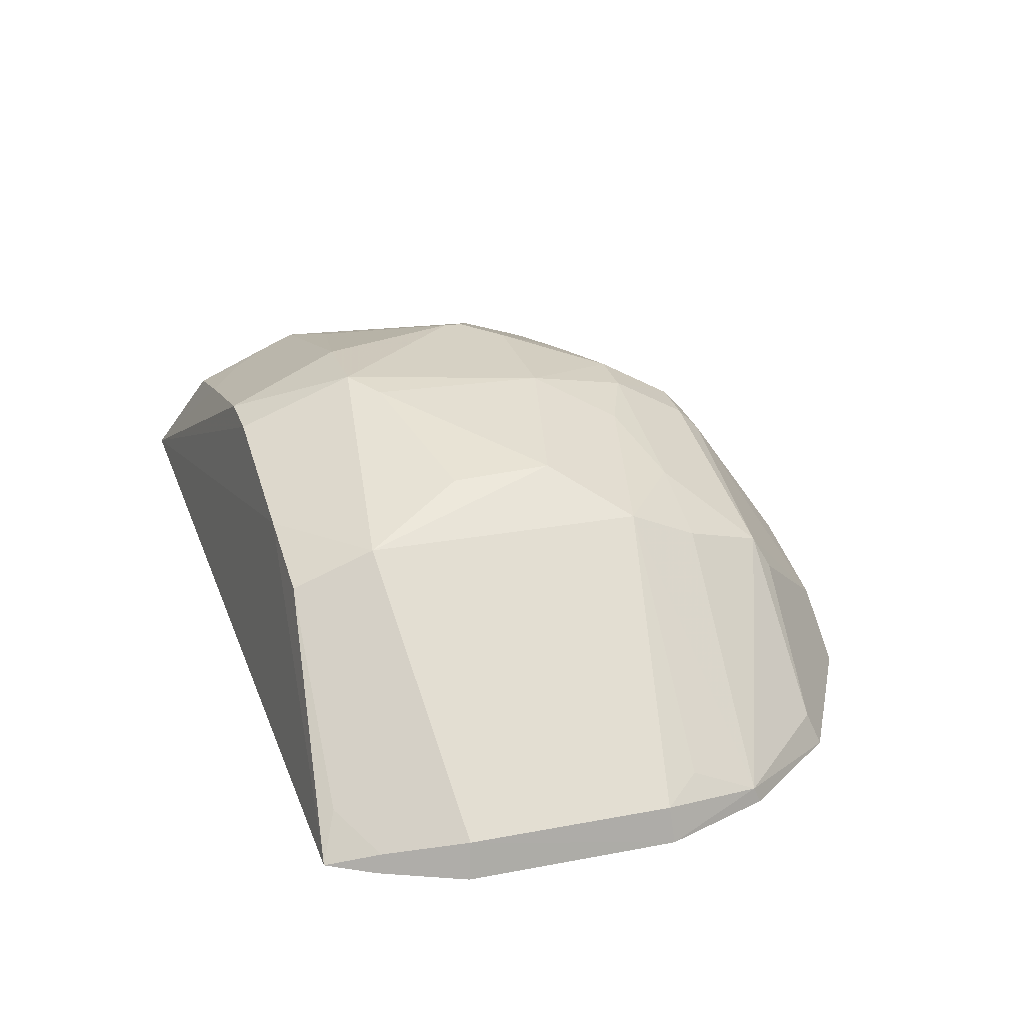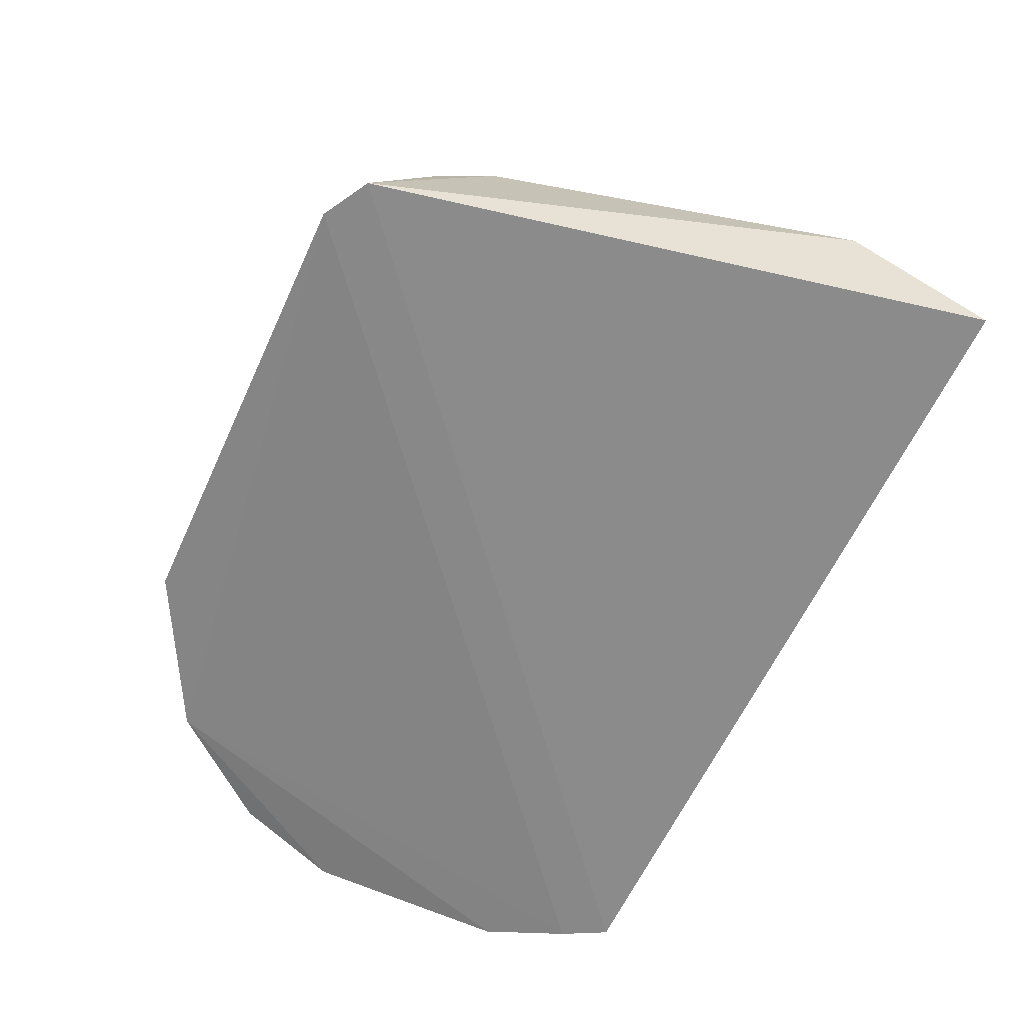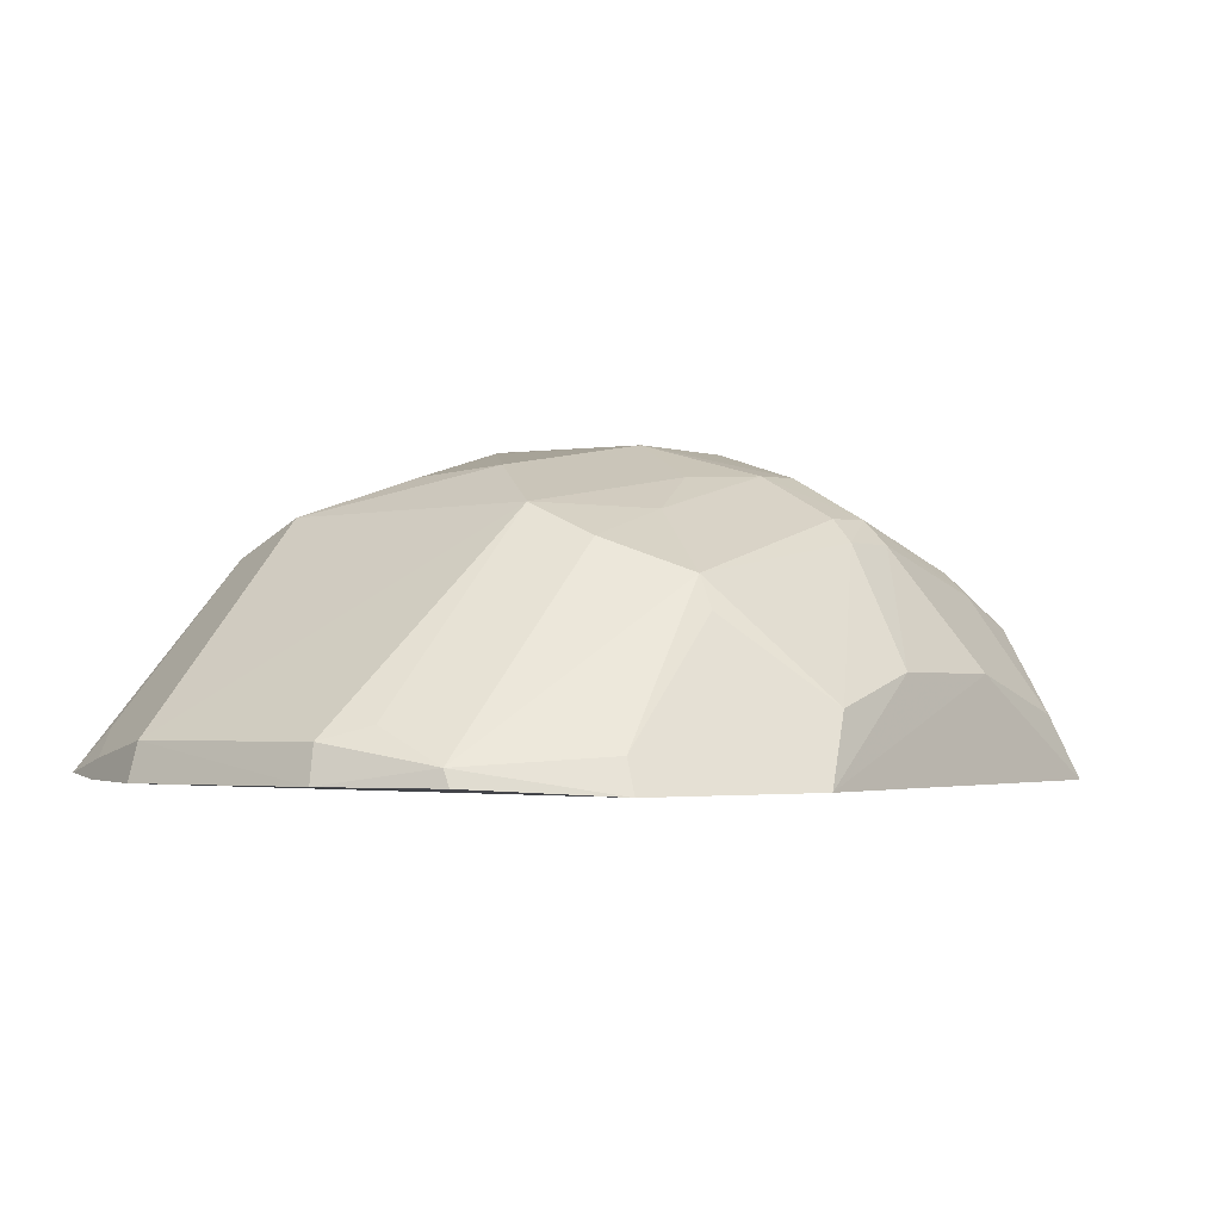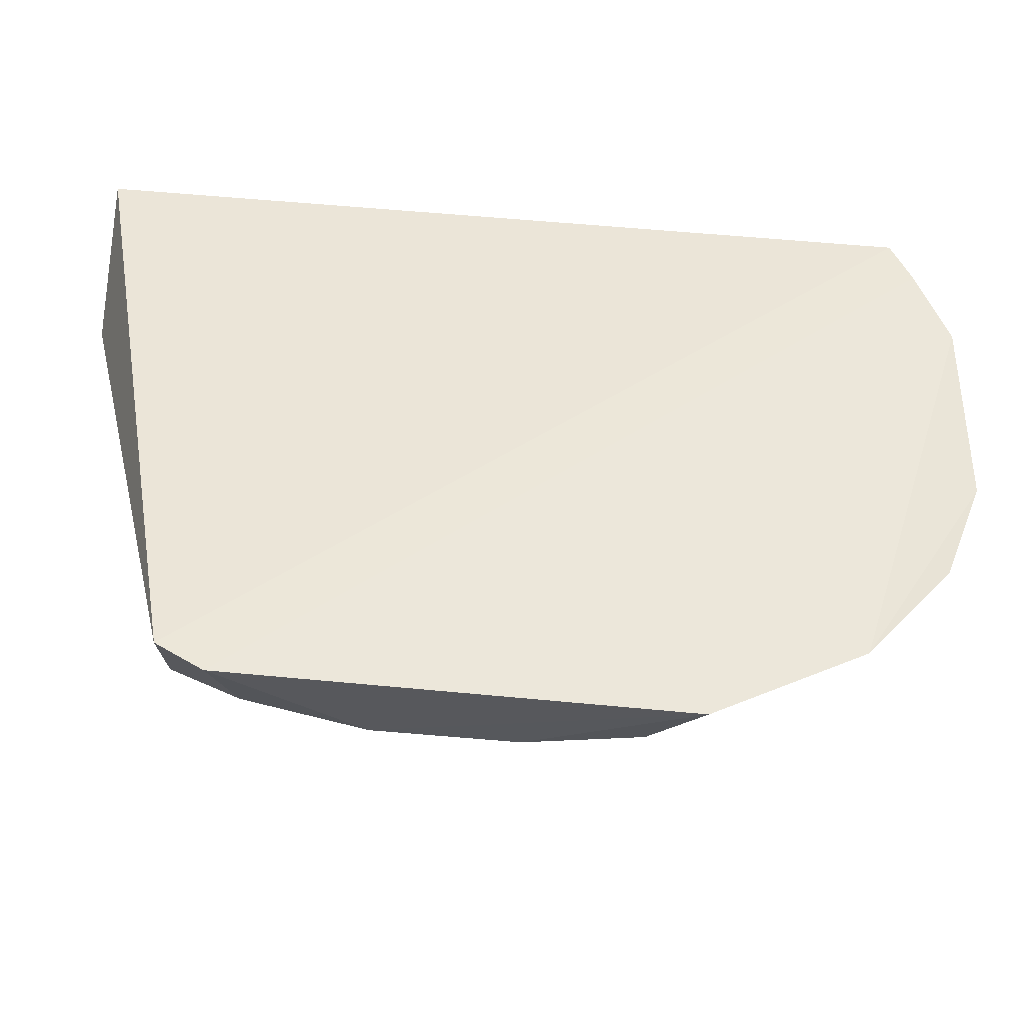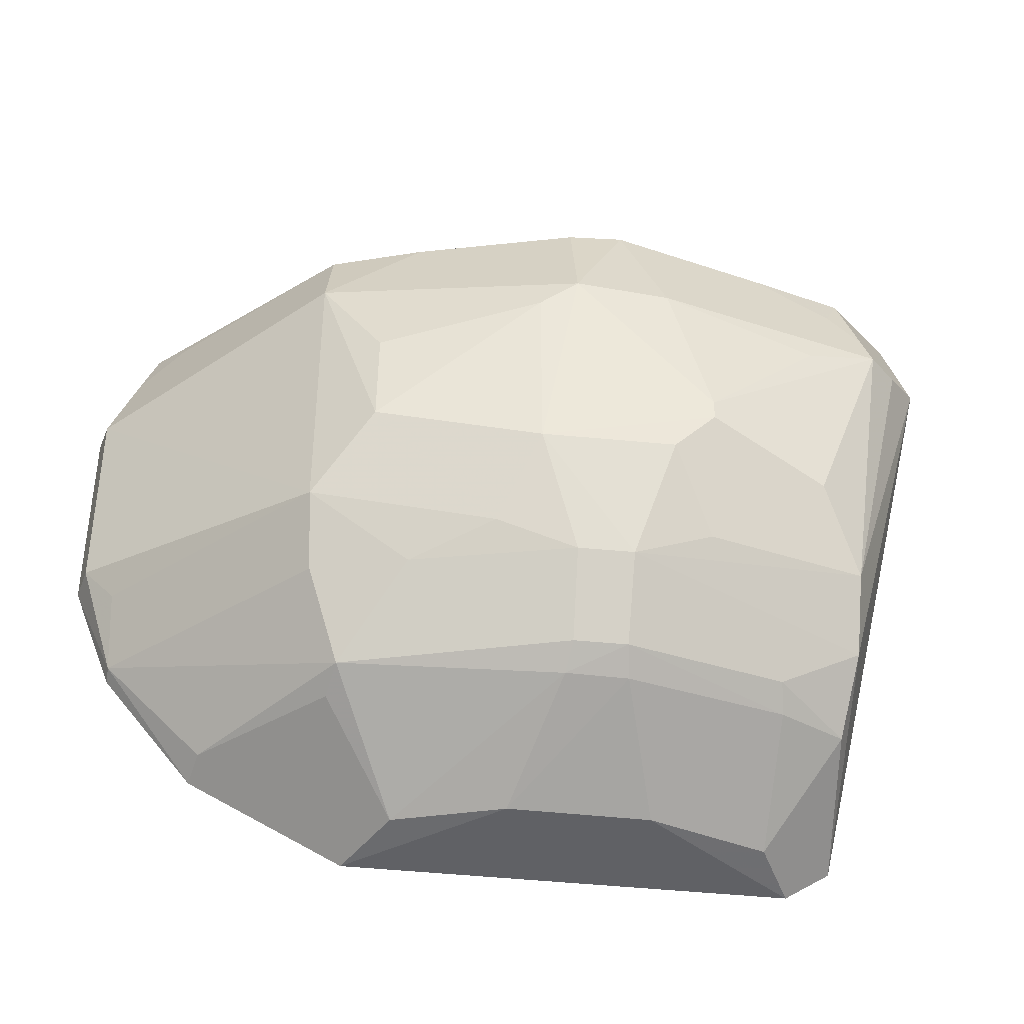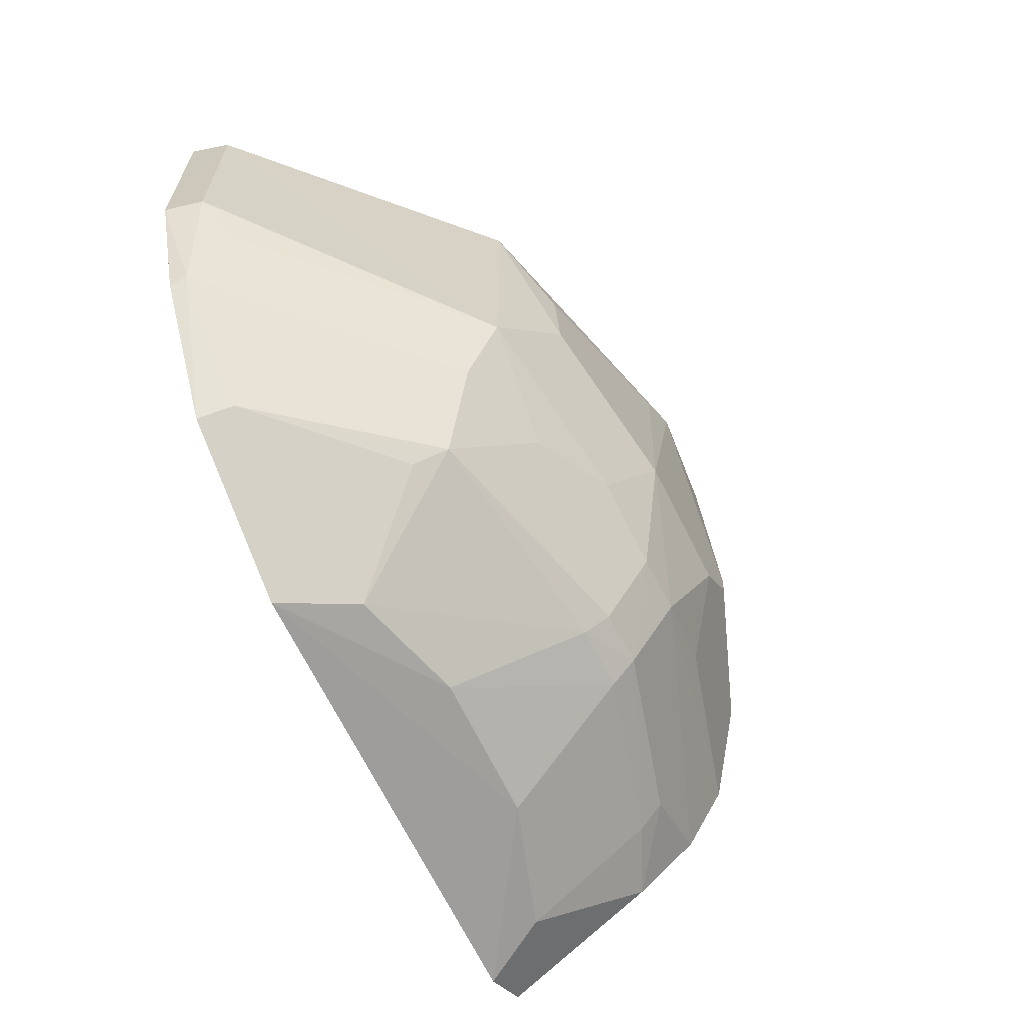
<metadata>
{"format":"obj","ext":"obj","renderer":"f3d","projection":"perspective","resolution":1024,"background":"white","views":[{"elev":25.8,"azim":73.3,"up":"+Y"},{"elev":-61.2,"azim":-115.0,"up":"+Y"},{"elev":-3.0,"azim":126.7,"up":"+Y"},{"elev":-38.1,"azim":-10.3,"up":"+Z"},{"elev":-39.8,"azim":172.2,"up":"+Z"},{"elev":-65.6,"azim":115.2,"up":"+Z"}]}
</metadata>
<code>
v 0.1799 0.1018 -0.2367
v 0.1993 0.09896 -0.3656
v 0.1112 0.1914 -0.2736
v -0.02239 0.2207 -0.2876
v -0.1002 0.1002 -0.4718
v 0.09645 0.166 -0.437
v -0.007569 0.2068 -0.2417
v 0.1967 0.1128 -0.2875
v 0.1472 0.09591 -0.4487
v 0.1111 0.1912 -0.3785
v -0.007651 0.2071 -0.4068
v 0.1083 0.1782 -0.2433
v 0.01361 0.223 -0.2867
v -0.138 0.1382 -0.2237
v 0.1999 0.0991 -0.2862
v 0.1828 0.1048 -0.4043
v 0.08742 0.09674 -0.4805
v 0.1962 0.1125 -0.3644
v -0.02398 0.1358 -0.475
v 0.01317 0.2062 -0.4062
v 0.1687 0.1175 -0.2433
v 0.08921 0.2072 -0.35
v -0.03768 0.2212 -0.3496
v 0.01305 0.2057 -0.2421
v 0.07337 0.1896 -0.2425
v -0.1049 0.1805 -0.242
v 0.1875 0.09983 -0.2548
v 0.1444 0.1083 -0.4435
v 0.1829 0.09863 -0.4069
v 0.1089 0.1788 -0.4047
v -0.08311 0.09824 -0.482
v 0.1841 0.1177 -0.3787
v -0.0942 0.1548 -0.4455
v 0.07142 0.1229 -0.4751
v 0.01447 0.1807 -0.444
v 0.1863 0.1069 -0.2568
v 0.08872 0.2054 -0.3121
v 0.0429 0.2041 -0.3943
v -0.03777 0.2215 -0.3424
v 0.02768 0.219 -0.3639
v -0.06798 0.1909 -0.242
v -0.09788 0.1894 -0.3945
v -0.06972 0.1217 -0.4765
v 0.02963 0.1353 -0.4743
v 0.099 0.1538 -0.4436
v -0.007231 0.1904 -0.4362
v 0.01273 0.1894 -0.4356
v 0.02812 0.2206 -0.297
v 0.07353 0.1901 -0.4057
v -0.1125 0.1961 -0.2858
v -0.02223 0.2201 -0.3643
v -0.1372 0.1676 -0.2783
v -0.008801 0.1811 -0.4446
v -0.09809 0.175 -0.4209
v -0.08308 0.2059 -0.2969
v -0.09782 0.1891 -0.2578
v -0.08264 0.2042 -0.3641
v -0.03747 0.2053 -0.3948
v -0.124 0.1845 -0.2853
v -0.06932 0.1657 -0.4442
v -0.11 0.1917 -0.2727
v -0.06767 0.1746 -0.4358
f 10 3 8
f 13 4 7
f 14 5 1
f 15 2 8
f 15 9 2
f 18 10 8
f 18 8 2
f 18 2 16
f 21 12 1
f 21 3 12
f 22 3 10
f 24 3 13
f 24 13 7
f 24 7 14
f 25 14 1
f 25 1 12
f 25 24 14
f 25 12 3
f 25 3 24
f 27 1 5
f 27 9 15
f 27 15 8
f 27 8 1
f 28 16 9
f 28 6 16
f 29 16 2
f 29 2 9
f 29 9 16
f 30 16 6
f 30 10 16
f 31 17 9
f 31 19 17
f 31 27 5
f 31 9 27
f 32 18 16
f 32 16 10
f 32 10 18
f 33 31 5
f 35 6 34
f 36 21 1
f 36 1 8
f 36 8 3
f 36 3 21
f 37 3 22
f 38 22 10
f 39 4 13
f 39 13 23
f 40 20 11
f 40 38 20
f 40 22 38
f 40 23 13
f 41 26 14
f 41 14 7
f 43 19 31
f 43 31 33
f 44 34 17
f 44 17 19
f 44 35 34
f 45 34 6
f 45 6 28
f 45 17 34
f 45 28 9
f 45 9 17
f 46 11 20
f 47 20 6
f 47 6 35
f 47 46 20
f 47 35 46
f 48 37 22
f 48 13 3
f 48 3 37
f 48 40 13
f 48 22 40
f 49 38 10
f 49 10 30
f 49 30 6
f 49 6 20
f 49 20 38
f 50 7 4
f 51 40 11
f 51 23 40
f 51 42 23
f 52 5 14
f 53 44 19
f 53 35 44
f 53 46 35
f 54 42 11
f 54 11 46
f 54 52 42
f 54 33 5
f 54 5 52
f 55 50 4
f 55 4 39
f 55 39 50
f 56 26 41
f 56 41 7
f 57 50 39
f 57 39 23
f 57 23 42
f 57 42 50
f 58 51 11
f 58 11 42
f 58 42 51
f 59 50 42
f 59 42 52
f 59 52 14
f 59 14 50
f 60 43 33
f 60 46 53
f 60 53 19
f 60 19 43
f 61 26 56
f 61 50 14
f 61 14 26
f 61 56 7
f 61 7 50
f 62 54 46
f 62 46 60
f 62 60 33
f 62 33 54

</code>
